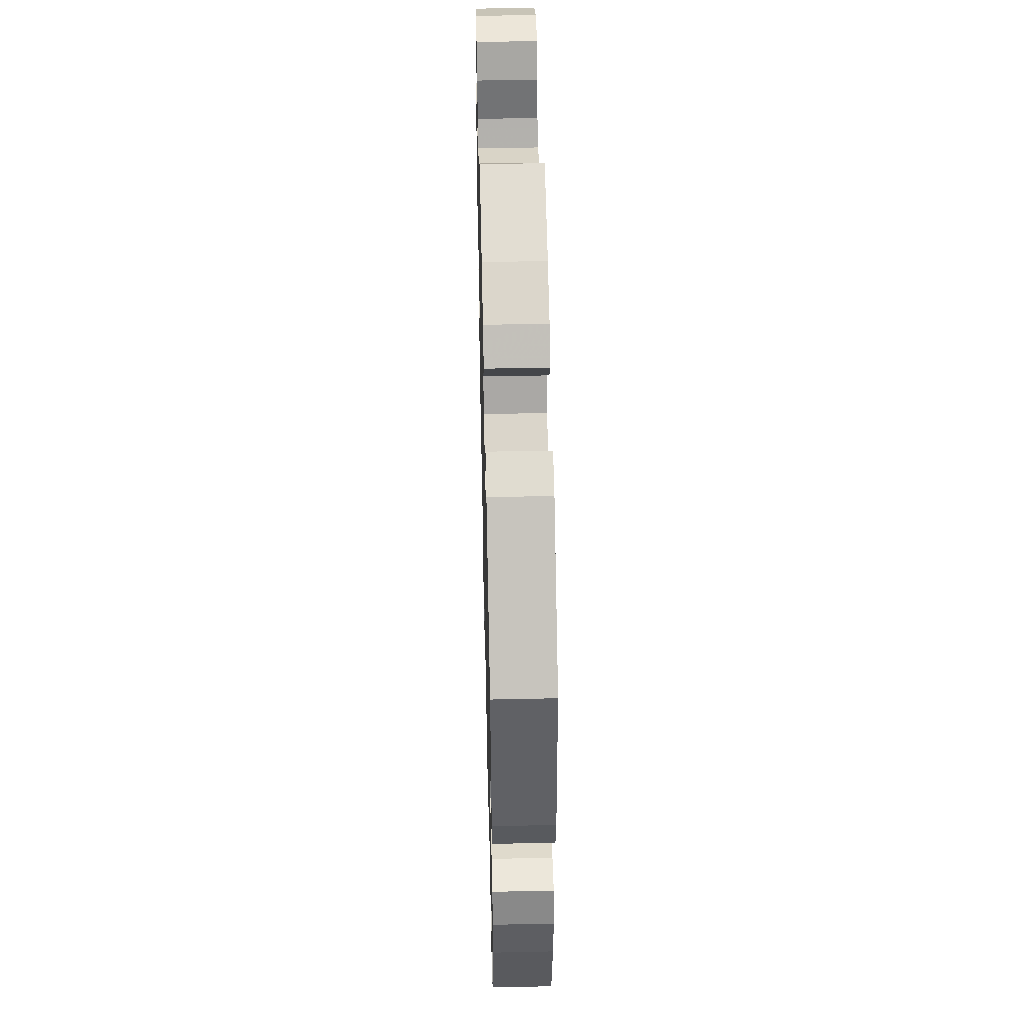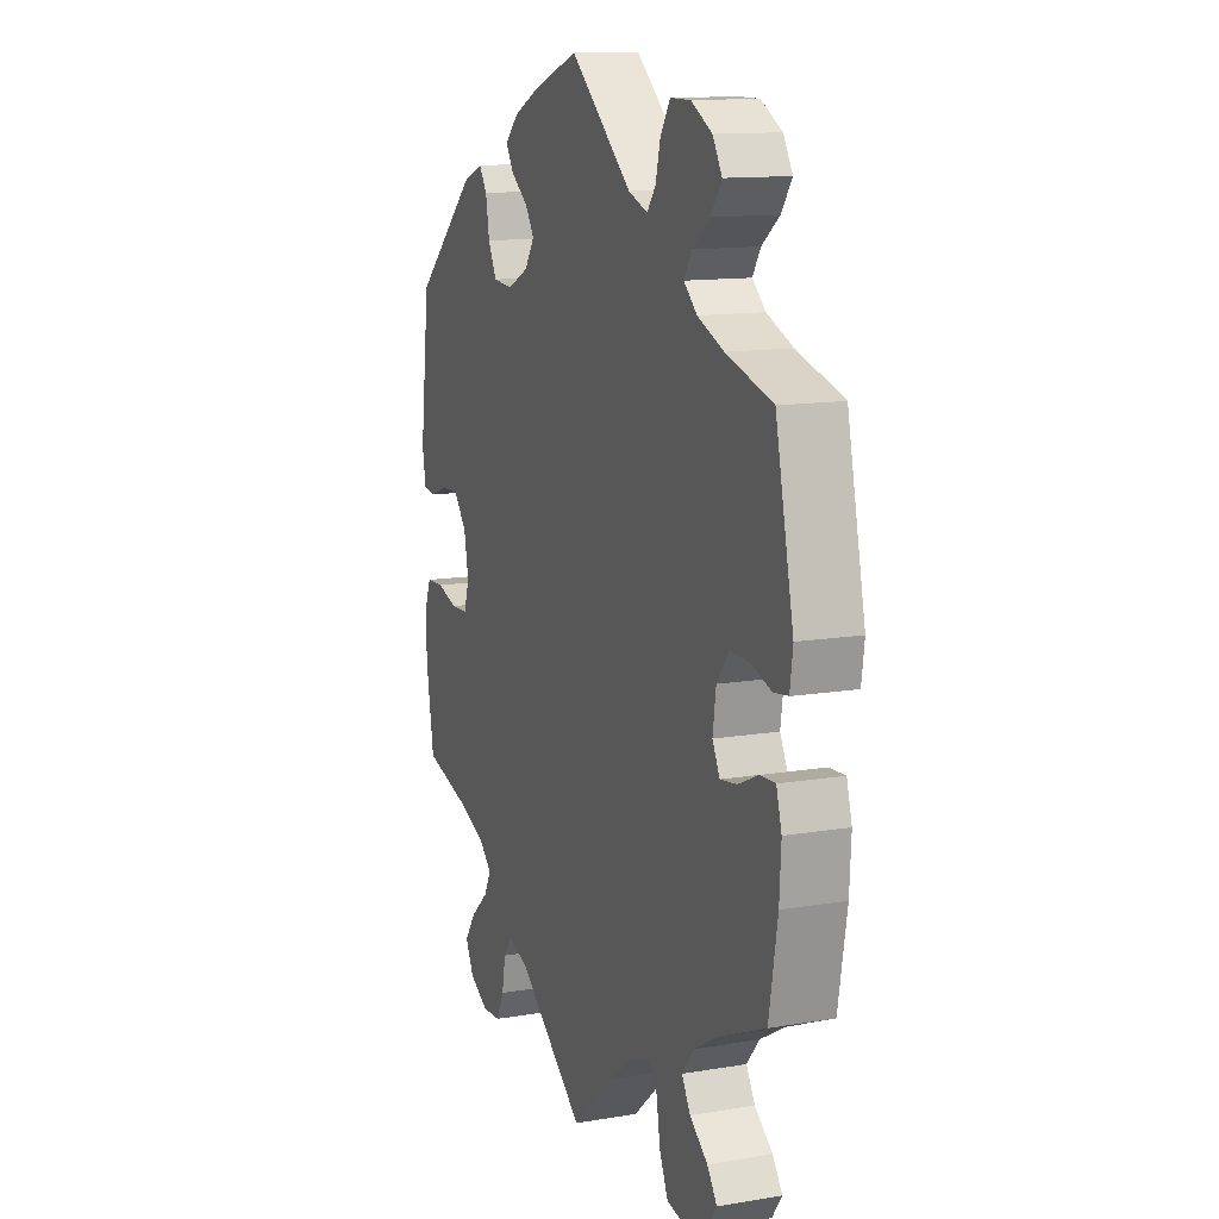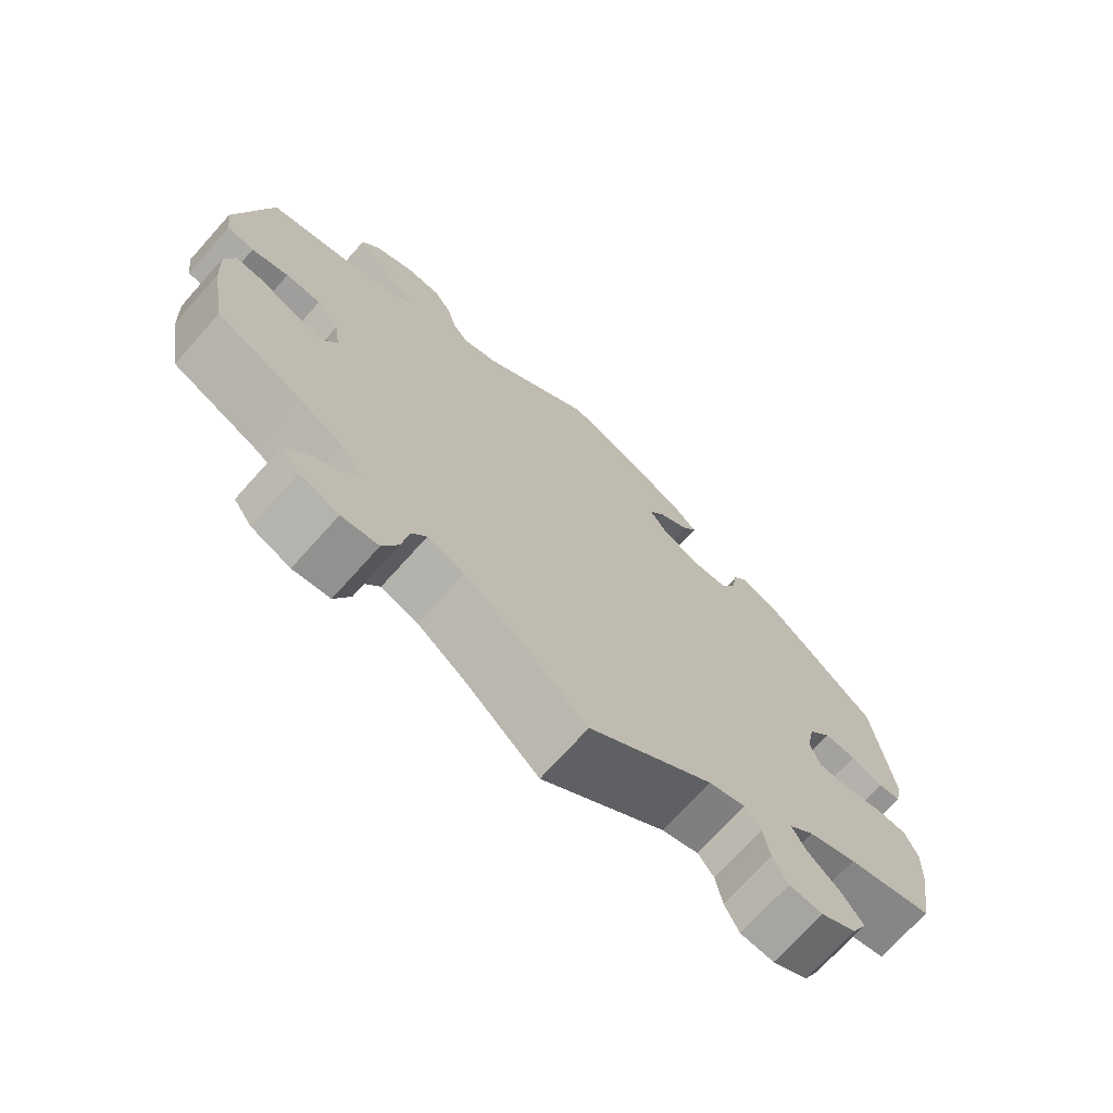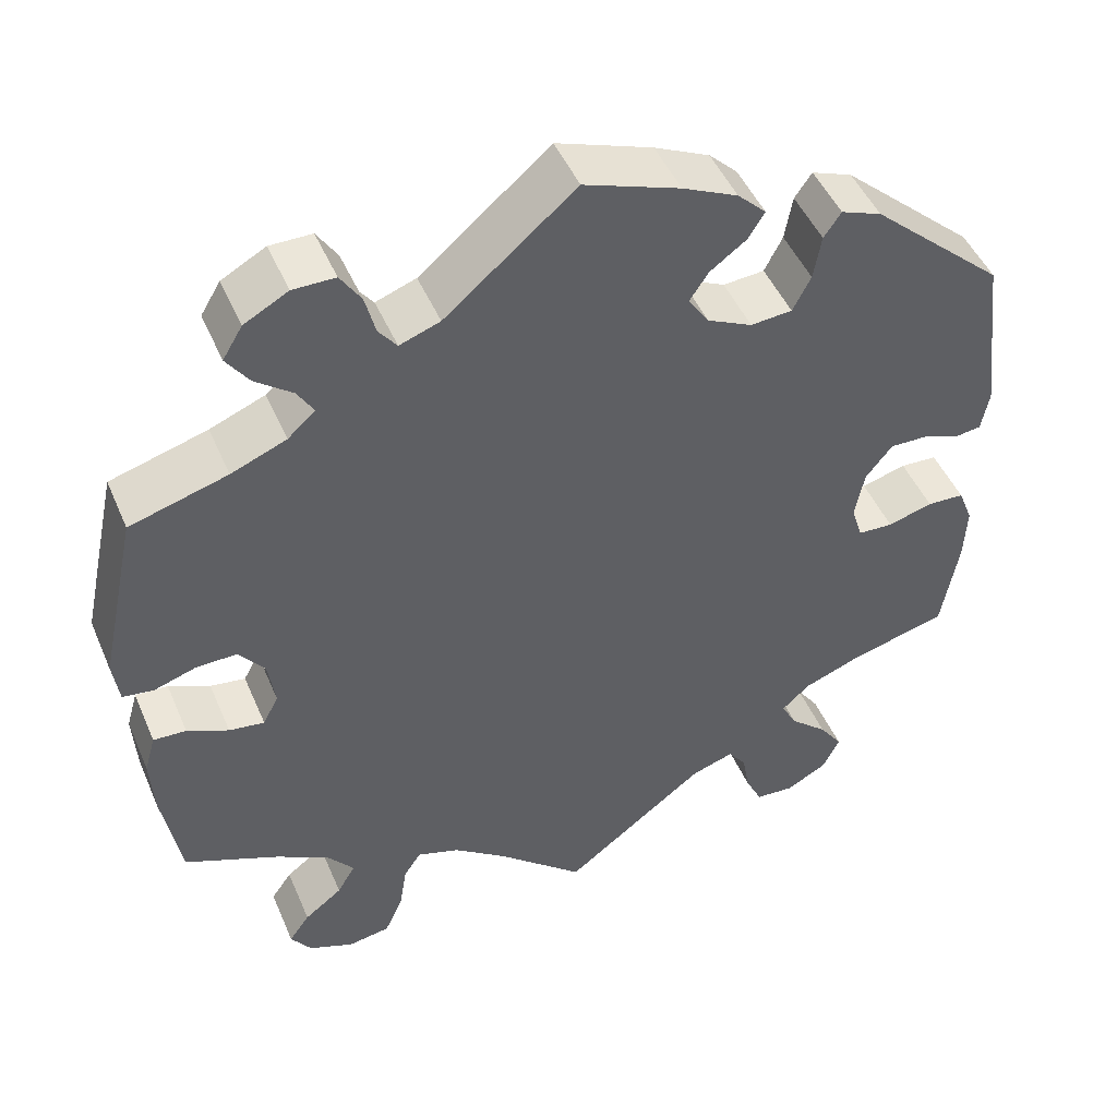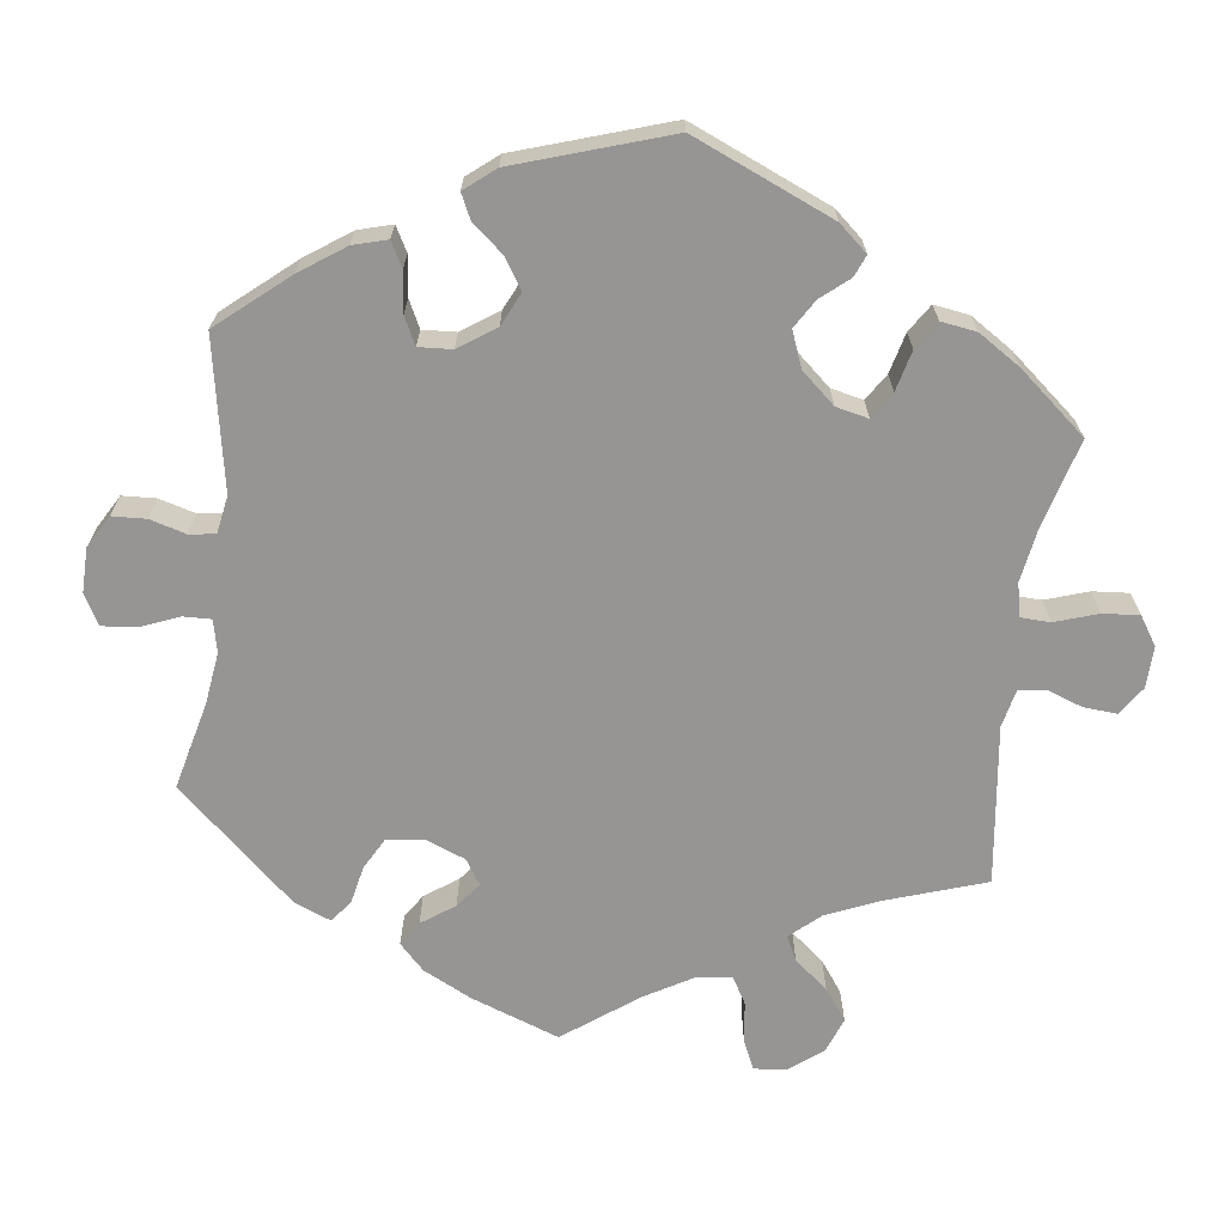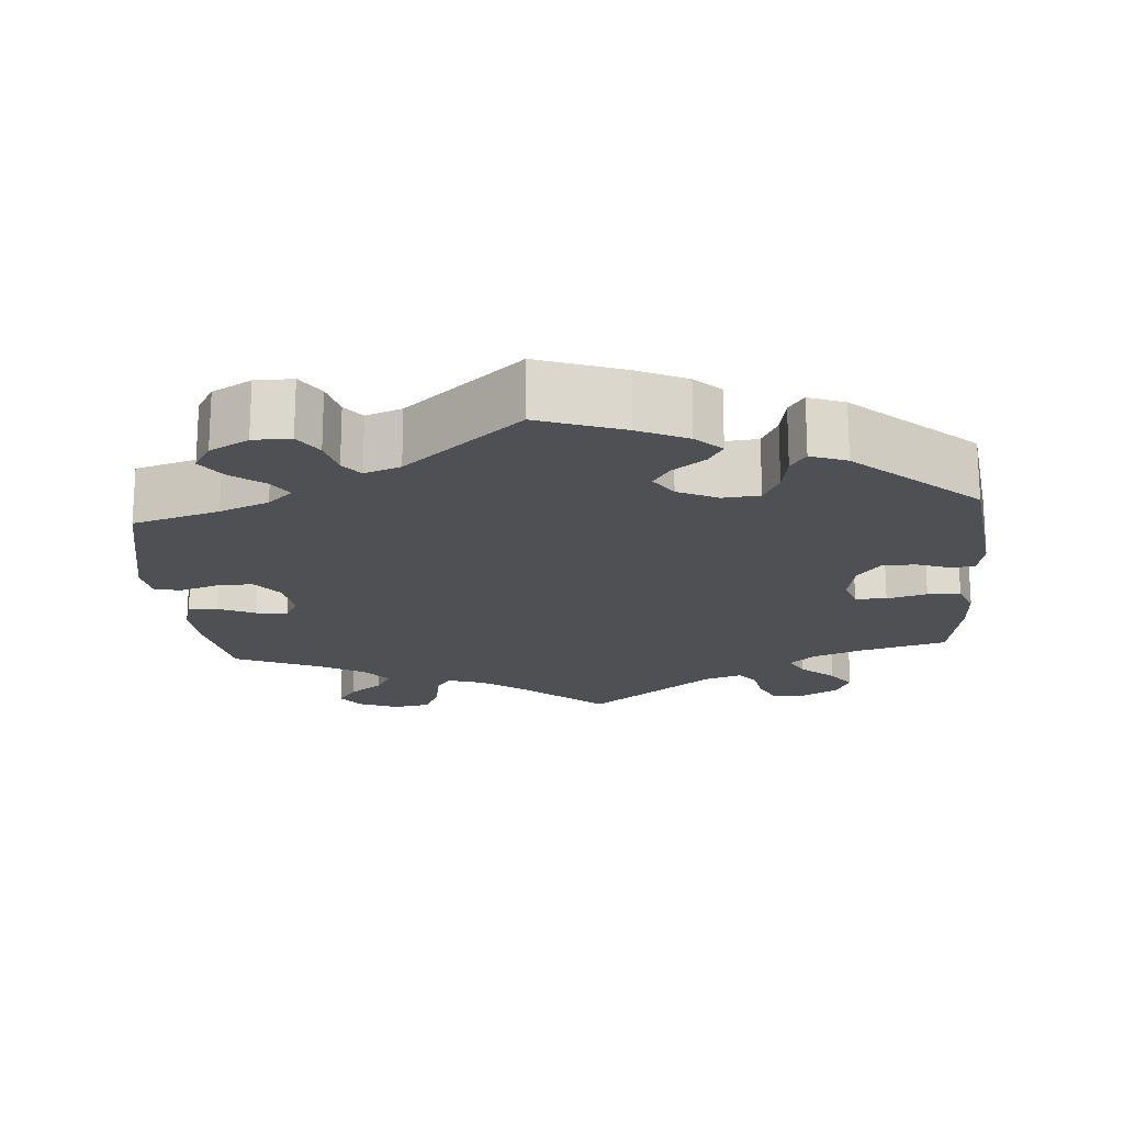
<metadata>
{"format":"obj","ext":"obj","renderer":"f3d","projection":"perspective","resolution":1024,"background":"white","views":[{"elev":48.7,"azim":88.6,"up":"+Z"},{"elev":12.7,"azim":-111.3,"up":"+Z"},{"elev":-71.8,"azim":-41.9,"up":"+Z"},{"elev":47.7,"azim":-22.6,"up":"+Z"},{"elev":-67.6,"azim":52.6,"up":"+Y"},{"elev":-18.6,"azim":4.7,"up":"+Y"}]}
</metadata>
<code>
v -0.521 0.07 -0.168
v -0.525 0.07 -0.097
v -0.512 0.07 -0.052
v -0.474 0.07 -0.054
v -0.426 0.07 -0.076
v -0.385 0.07 -0.082
v -0.367 0.07 -0.047
v -0.375 0.07 0.008
v -0.405 0.07 0.047
v -0.452 0.07 0.046
v -0.501 0.07 0.03
v -0.537 0.07 0.035
v -0.544 0.07 0.086
v -0.5 0.07 0.289
v -0.387 0.07 0.322
v -0.323 0.07 0.348
v -0.291 0.07 0.377
v -0.31 0.07 0.408
v -0.353 0.07 0.441
v -0.379 0.07 0.478
v -0.356 0.07 0.516
v -0.305 0.07 0.544
v -0.256 0.07 0.544
v -0.232 0.07 0.507
v -0.22 0.07 0.46
v -0.199 0.07 0.433
v -0.152 0.07 0.45
v -0.001 0.07 0.578
v 0.11 0.07 0.538
v 0.174 0.07 0.508
v 0.207 0.07 0.476
v 0.188 0.07 0.445
v 0.146 0.07 0.414
v 0.124 0.07 0.381
v 0.148 0.07 0.345
v 0.2 0.07 0.32
v 0.248 0.07 0.324
v 0.269 0.07 0.365
v 0.278 0.07 0.417
v 0.298 0.07 0.446
v 0.345 0.07 0.428
v 0.5 0.07 0.289
v 0.524 0.07 0.093
v 0.515 0.07 0.045
v 0.485 0.07 0.041
v 0.441 0.07 0.057
v 0.398 0.07 0.058
v 0.367 0.07 0.019
v 0.356 0.07 -0.038
v 0.369 0.07 -0.079
v 0.41 0.07 -0.081
v 0.462 0.07 -0.066
v 0.505 0.07 -0.068
v 0.522 0.07 -0.111
v 0.519 0.07 -0.177
v 0.5 0.07 -0.289
v 0.385 0.07 -0.32
v 0.32 0.07 -0.345
v 0.287 0.07 -0.375
v 0.305 0.07 -0.409
v 0.349 0.07 -0.448
v 0.376 0.07 -0.487
v 0.356 0.07 -0.527
v 0.309 0.07 -0.553
v 0.264 0.07 -0.55
v 0.245 0.07 -0.511
v 0.236 0.07 -0.462
v 0.215 0.07 -0.434
v 0.166 0.07 -0.45
v 0 0.07 -0.578
v -0.101 0.07 -0.489
v -0.163 0.07 -0.443
v -0.212 0.07 -0.427
v -0.232 0.07 -0.457
v -0.241 0.07 -0.513
v -0.262 0.07 -0.56
v -0.311 0.07 -0.568
v -0.363 0.07 -0.547
v -0.387 0.07 -0.513
v -0.363 0.07 -0.479
v -0.319 0.07 -0.445
v -0.298 0.07 -0.409
v -0.328 0.07 -0.372
v -0.389 0.07 -0.337
v -0.5 0.07 -0.289
v -0.521 0 -0.168
v -0.525 0 -0.097
v -0.512 0 -0.052
v -0.474 0 -0.054
v -0.426 0 -0.076
v -0.385 0 -0.082
v -0.367 0 -0.047
v -0.375 0 0.008
v -0.405 0 0.047
v -0.452 0 0.046
v -0.501 0 0.03
v -0.537 0 0.035
v -0.544 0 0.086
v -0.5 0 0.289
v -0.387 0 0.322
v -0.323 0 0.348
v -0.291 0 0.377
v -0.31 0 0.408
v -0.353 0 0.441
v -0.379 0 0.478
v -0.356 0 0.516
v -0.305 0 0.544
v -0.256 0 0.544
v -0.232 0 0.507
v -0.22 0 0.46
v -0.199 0 0.433
v -0.152 0 0.45
v -0.001 0 0.578
v 0.11 0 0.538
v 0.174 0 0.508
v 0.207 0 0.476
v 0.188 0 0.445
v 0.146 0 0.414
v 0.124 0 0.381
v 0.148 0 0.345
v 0.2 0 0.32
v 0.248 0 0.324
v 0.269 0 0.365
v 0.278 0 0.417
v 0.298 0 0.446
v 0.345 0 0.428
v 0.5 0 0.289
v 0.524 0 0.093
v 0.515 0 0.045
v 0.485 0 0.041
v 0.441 0 0.057
v 0.398 0 0.058
v 0.367 0 0.019
v 0.356 0 -0.038
v 0.369 0 -0.079
v 0.41 0 -0.081
v 0.462 0 -0.066
v 0.505 0 -0.068
v 0.522 0 -0.111
v 0.519 0 -0.177
v 0.5 0 -0.289
v 0.385 0 -0.32
v 0.32 0 -0.345
v 0.287 0 -0.375
v 0.305 0 -0.409
v 0.349 0 -0.448
v 0.376 0 -0.487
v 0.356 0 -0.527
v 0.309 0 -0.553
v 0.264 0 -0.55
v 0.245 0 -0.511
v 0.236 0 -0.462
v 0.215 0 -0.434
v 0.166 0 -0.45
v 0 0 -0.578
v -0.101 0 -0.489
v -0.163 0 -0.443
v -0.212 0 -0.427
v -0.232 0 -0.457
v -0.241 0 -0.513
v -0.262 0 -0.56
v -0.311 0 -0.568
v -0.363 0 -0.547
v -0.387 0 -0.513
v -0.363 0 -0.479
v -0.319 0 -0.445
v -0.298 0 -0.409
v -0.328 0 -0.372
v -0.389 0 -0.337
v -0.5 0 -0.289
f 84 85 1 2
f 83 84 2 3
f 82 83 3 4
f 78 79 80 81
f 78 81 82
f 77 78 82
f 74 75 76 77
f 73 74 77 82
f 69 70 71
f 68 69 71 72
f 64 65 66 67
f 64 67 68
f 63 64 68
f 60 61 62 63
f 59 60 63 68
f 58 59 68 72
f 54 55 56 57
f 51 52 53 54
f 50 51 54 57
f 49 50 57 58
f 43 44 45 46
f 43 46 47
f 42 43 47
f 41 42 47 48
f 38 39 40 41
f 37 38 41 48
f 30 31 32 33
f 30 33 34
f 27 28 29 30
f 26 27 30 34
f 22 23 24 25
f 22 25 26
f 21 22 26
f 18 19 20 21
f 17 18 21 26
f 16 17 26 34
f 12 13 14 15
f 10 11 12 15
f 9 10 15 16
f 8 9 16 34
f 73 82 4 5
f 49 58 72 73
f 36 37 48 49
f 35 36 49 73
f 7 8 34 35
f 6 7 35 73
f 5 6 73
f 87 86 170 169
f 88 87 169 168
f 89 88 168 167
f 166 165 164 163
f 167 166 163
f 167 163 162
f 162 161 160 159
f 167 162 159 158
f 156 155 154
f 157 156 154 153
f 152 151 150 149
f 153 152 149
f 153 149 148
f 148 147 146 145
f 153 148 145 144
f 157 153 144 143
f 142 141 140 139
f 139 138 137 136
f 142 139 136 135
f 143 142 135 134
f 131 130 129 128
f 132 131 128
f 132 128 127
f 133 132 127 126
f 126 125 124 123
f 133 126 123 122
f 118 117 116 115
f 119 118 115
f 115 114 113 112
f 119 115 112 111
f 110 109 108 107
f 111 110 107
f 111 107 106
f 106 105 104 103
f 111 106 103 102
f 119 111 102 101
f 100 99 98 97
f 100 97 96 95
f 101 100 95 94
f 119 101 94 93
f 90 89 167 158
f 158 157 143 134
f 134 133 122 121
f 158 134 121 120
f 120 119 93 92
f 158 120 92 91
f 158 91 90
f 1 86 87 2
f 2 87 88 3
f 3 88 89 4
f 4 89 90 5
f 5 90 91 6
f 6 91 92 7
f 7 92 93 8
f 8 93 94 9
f 9 94 95 10
f 10 95 96 11
f 11 96 97 12
f 12 97 98 13
f 13 98 99 14
f 14 99 100 15
f 15 100 101 16
f 16 101 102 17
f 17 102 103 18
f 18 103 104 19
f 19 104 105 20
f 20 105 106 21
f 21 106 107 22
f 22 107 108 23
f 23 108 109 24
f 24 109 110 25
f 25 110 111 26
f 26 111 112 27
f 27 112 113 28
f 28 113 114 29
f 29 114 115 30
f 30 115 116 31
f 31 116 117 32
f 32 117 118 33
f 33 118 119 34
f 34 119 120 35
f 35 120 121 36
f 36 121 122 37
f 37 122 123 38
f 38 123 124 39
f 39 124 125 40
f 40 125 126 41
f 41 126 127 42
f 42 127 128 43
f 43 128 129 44
f 44 129 130 45
f 45 130 131 46
f 46 131 132 47
f 47 132 133 48
f 48 133 134 49
f 49 134 135 50
f 50 135 136 51
f 51 136 137 52
f 52 137 138 53
f 53 138 139 54
f 54 139 140 55
f 55 140 141 56
f 56 141 142 57
f 57 142 143 58
f 58 143 144 59
f 59 144 145 60
f 60 145 146 61
f 61 146 147 62
f 62 147 148 63
f 63 148 149 64
f 64 149 150 65
f 65 150 151 66
f 66 151 152 67
f 67 152 153 68
f 68 153 154 69
f 69 154 155 70
f 70 155 156 71
f 71 156 157 72
f 72 157 158 73
f 73 158 159 74
f 74 159 160 75
f 75 160 161 76
f 76 161 162 77
f 77 162 163 78
f 78 163 164 79
f 79 164 165 80
f 80 165 166 81
f 81 166 167 82
f 82 167 168 83
f 83 168 169 84
f 84 169 170 85
f 85 170 86 1

</code>
